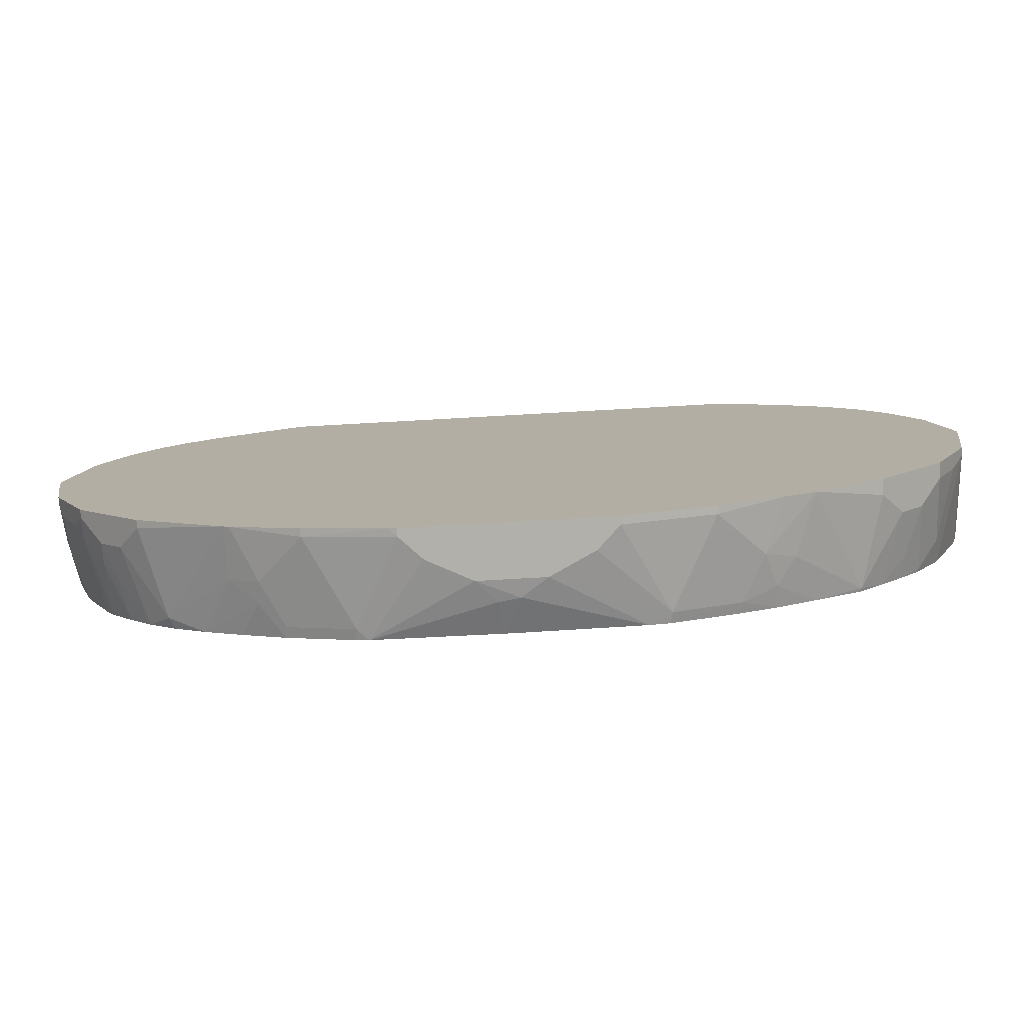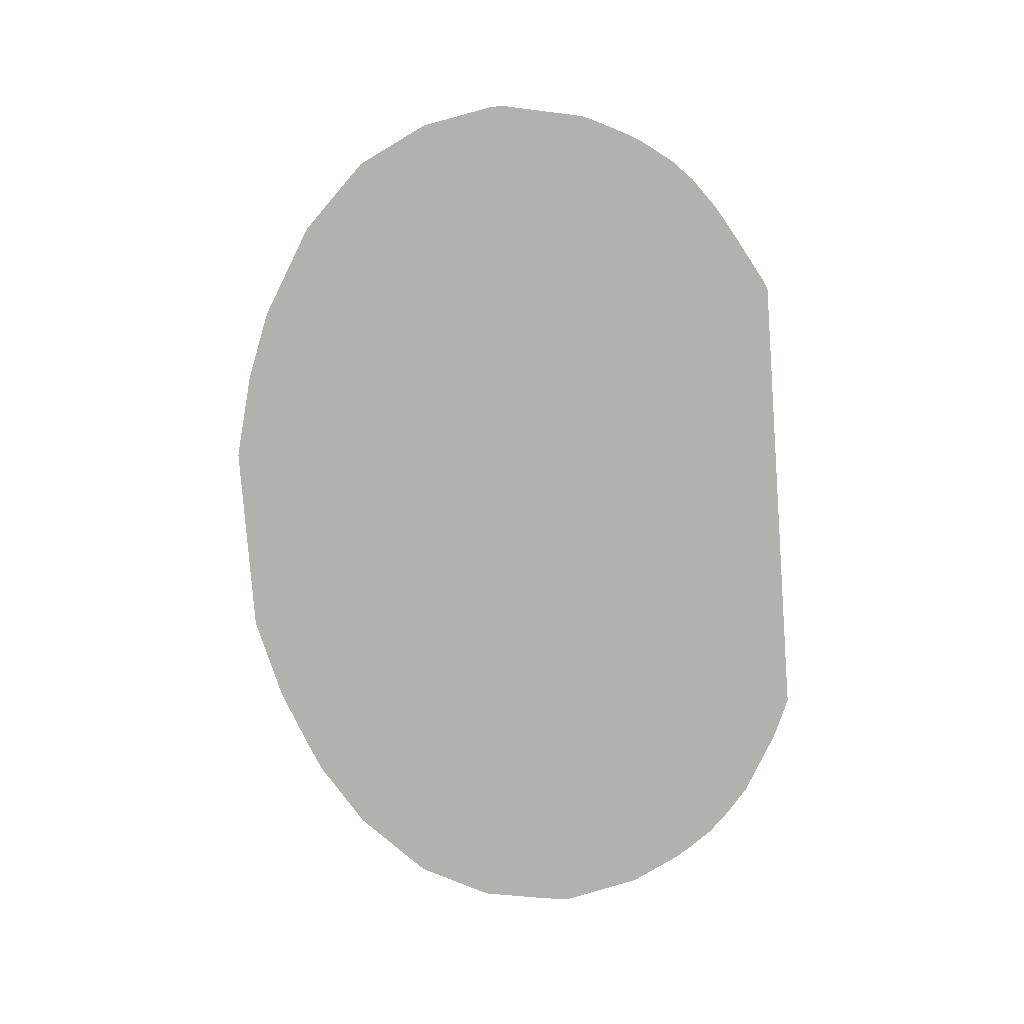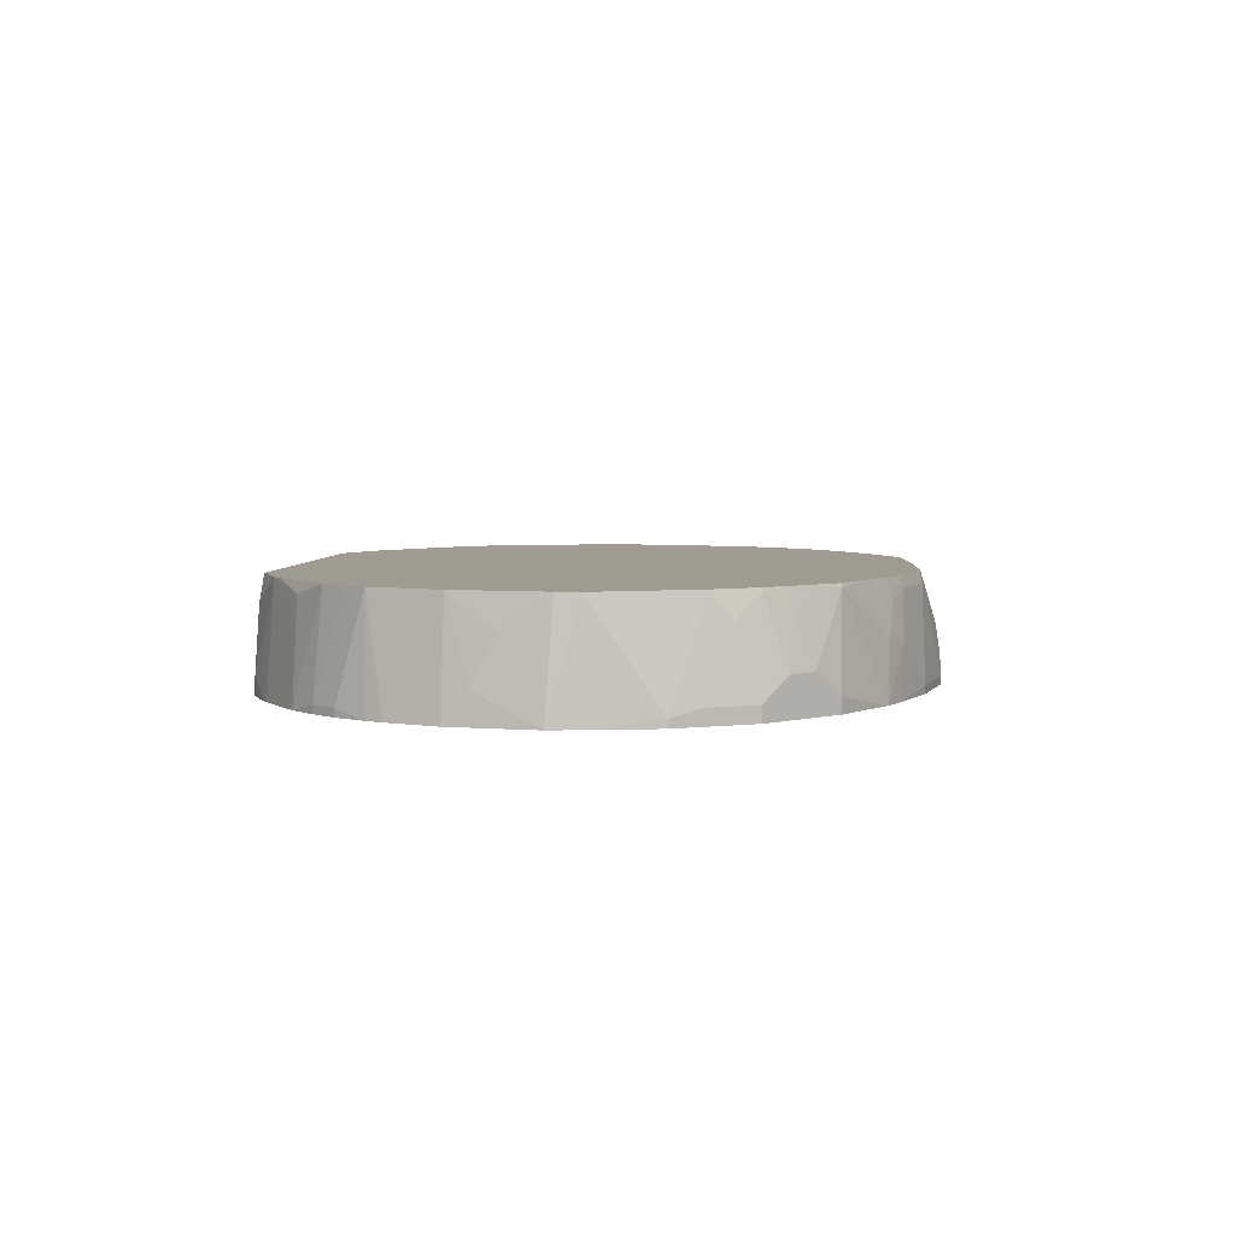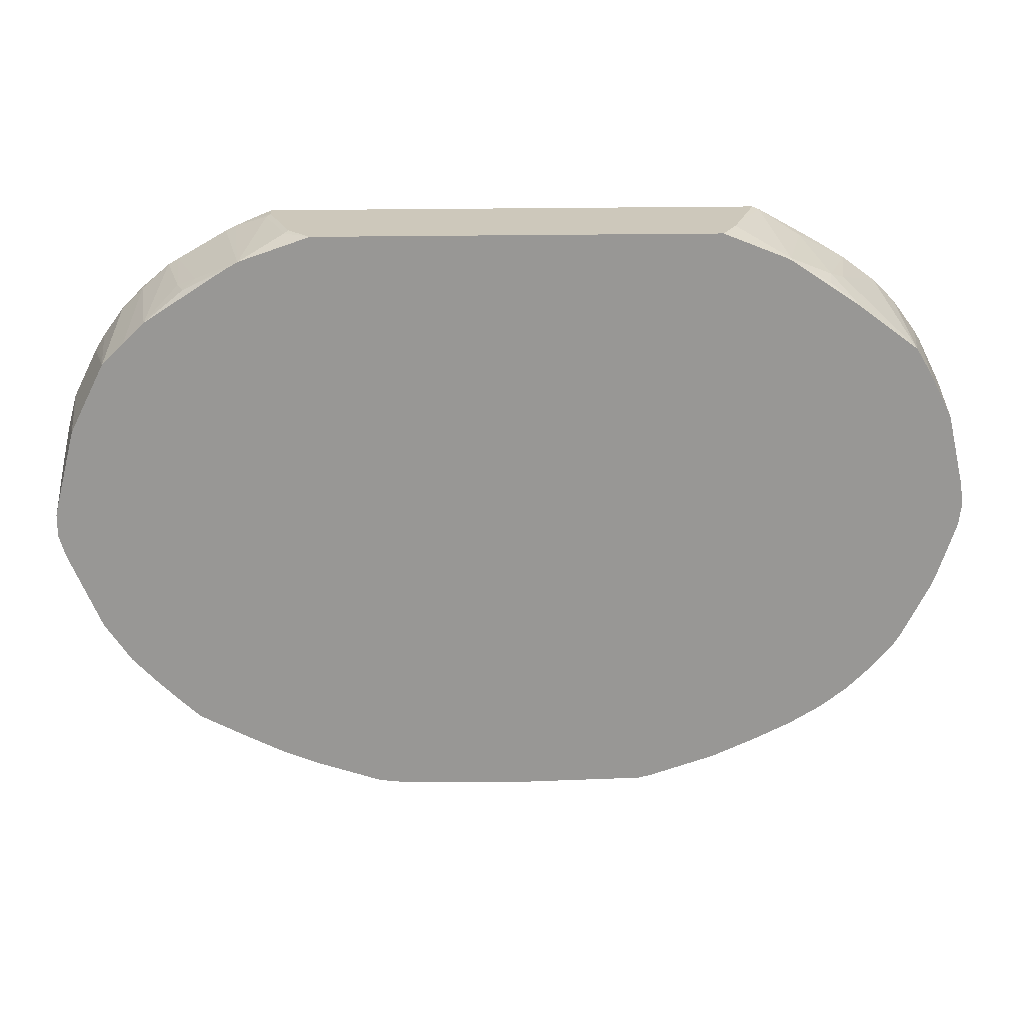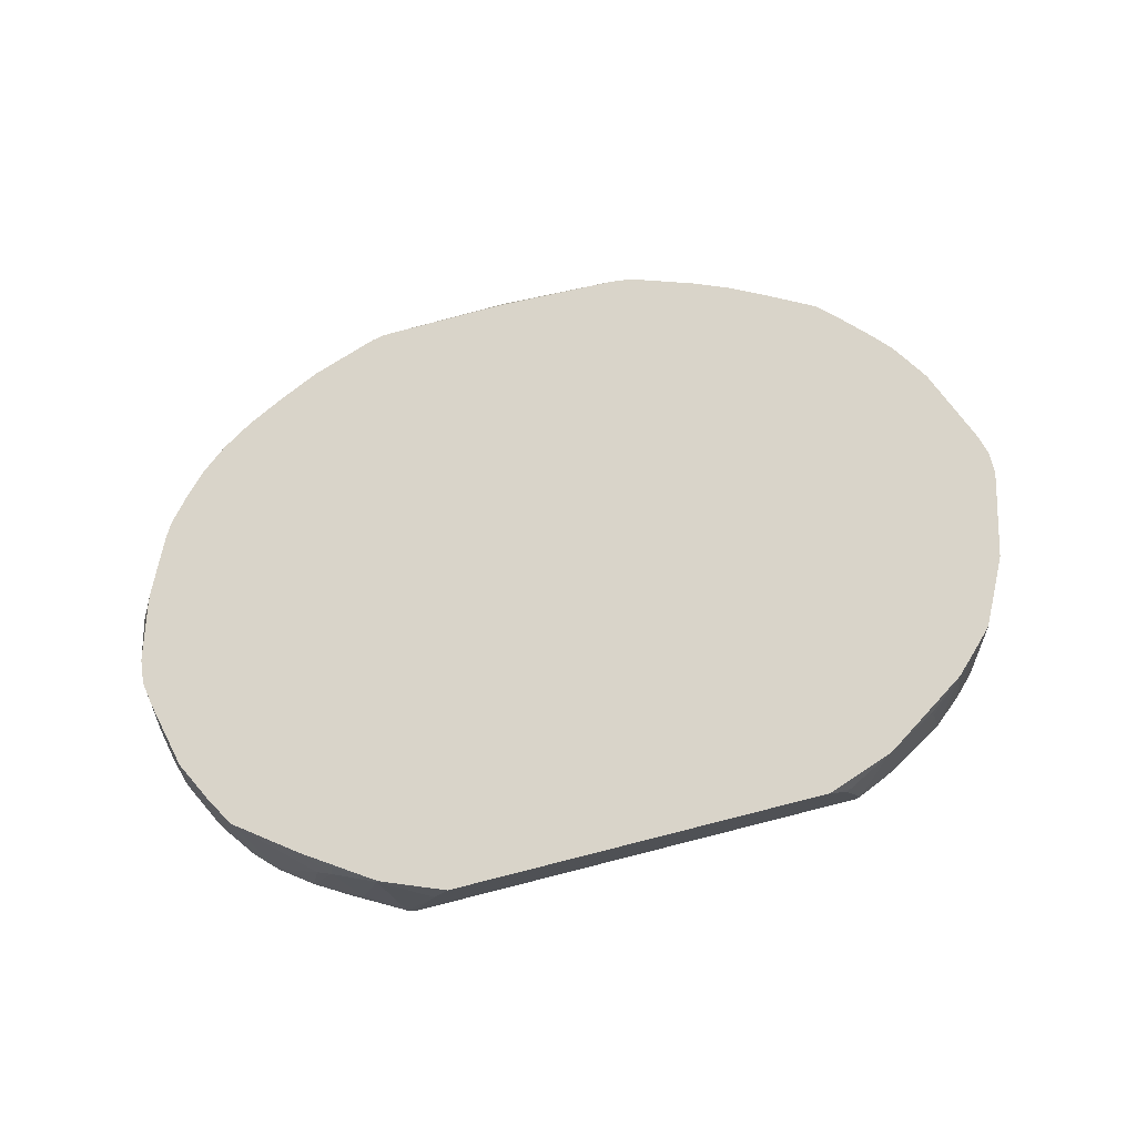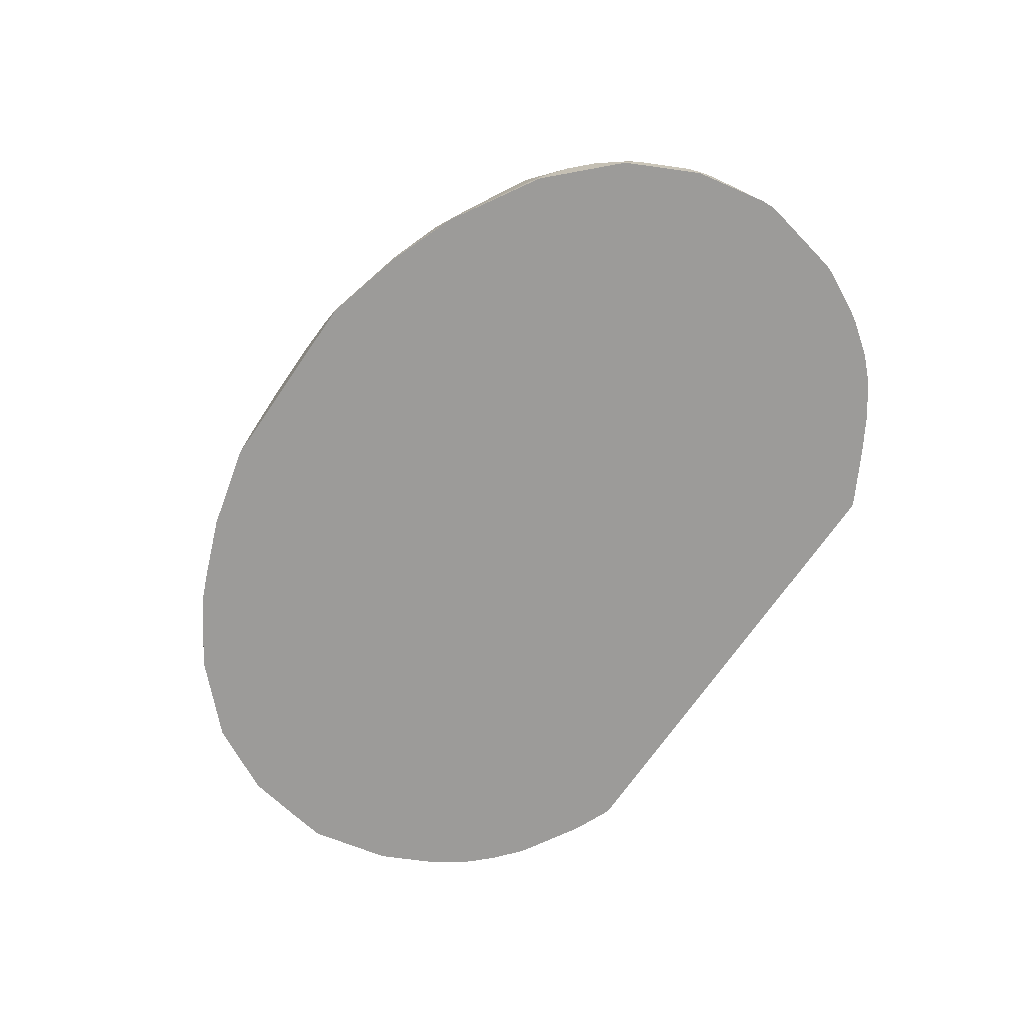
<metadata>
{"format":"obj","ext":"obj","renderer":"f3d","projection":"perspective","resolution":1024,"background":"white","views":[{"elev":-78.5,"azim":3.2,"up":"+Z"},{"elev":-79.3,"azim":-85.7,"up":"+Y"},{"elev":4.2,"azim":93.2,"up":"+Y"},{"elev":22.0,"azim":178.1,"up":"+Z"},{"elev":74.9,"azim":-14.2,"up":"+Y"},{"elev":-69.7,"azim":-124.5,"up":"+Y"}]}
</metadata>
<code>
v 0.0467 -0.1246 -0.514
v 0.0467 -0.1301 -0.514
v 0.03113 -0.109 -0.514
v 0.07782 -0.06231 -0.4984
v 0.09345 -0.09345 -0.4984
v 0.109 -0.1246 -0.4984
v 0.109 -0.1301 -0.4984
v -0.09342 -0.1301 -0.514
v -5.302e-05 -0.09345 -0.514
v 0.07634 -0.05465 -0.4968
v 0.1246 -0.06231 -0.4828
v 0.06226 -0.05465 -0.4984
v 0.1401 -0.09345 -0.4828
v 0.1537 -0.1301 -0.4808
v -0.09962 -0.1301 -0.5126
v -0.09342 -0.1246 -0.514
v -0.0182 -0.08048 -0.5114
v -0.04667 -0.09345 -0.514
v 0.123 -0.05465 -0.4813
v 0.1478 -0.05465 -0.4712
v 0.1479 -0.0701 -0.475
v -0.02252 -0.05465 -0.5004
v 0.1609 -0.08826 -0.4724
v 0.1755 -0.1301 -0.4715
v -0.1557 -0.1301 -0.4984
v -0.1557 -0.1246 -0.4984
v -0.1402 -0.09345 -0.4984
v -0.1245 -0.06231 -0.4984
v -0.1169 -0.05465 -0.4984
v -0.07786 -0.109 -0.514
v -0.03014 -0.05465 -0.5004
v -0.03305 -0.07788 -0.5101
v 0.1716 -0.05465 -0.4593
v 0.1765 -0.05465 -0.4569
v 0.2077 -0.05711 -0.4413
v 0.2232 -0.1194 -0.4413
v 0.2232 -0.1301 -0.4413
v -0.2037 -0.1301 -0.4803
v -0.1869 -0.09345 -0.4828
v -0.1713 -0.06231 -0.4828
v -0.1255 -0.05465 -0.4965
v 0.2072 -0.05465 -0.4408
v 0.2232 -0.05465 -0.4257
v 0.2388 -0.1038 -0.4257
v 0.2699 -0.1301 -0.3946
v -0.2074 -0.1301 -0.4785
v -0.2077 -0.09345 -0.4724
v -0.1888 -0.07788 -0.4789
v -0.1723 -0.05465 -0.4809
v 0.2388 -0.05465 -0.4101
v 0.2414 -0.0701 -0.4127
v 0.2544 -0.1038 -0.4101
v 0.2699 -0.1194 -0.3946
v 0.2752 -0.1301 -0.3842
v -0.2113 -0.1301 -0.4762
v -0.27 -0.1246 -0.4413
v -0.2544 -0.06231 -0.4413
v -0.2285 -0.05465 -0.4542
v -0.2077 -0.05465 -0.4646
v -0.2024 -0.05465 -0.4672
v 0.2539 -0.05465 -0.3941
v 0.2544 -0.05711 -0.3946
v 0.2699 -0.07269 -0.379
v 0.2855 -0.1194 -0.3634
v 0.2752 -0.1298 -0.3842
v 0.2855 -0.1301 -0.3634
v -0.27 -0.1301 -0.4413
v -0.2855 -0.109 -0.4257
v -0.2508 -0.05465 -0.4407
v -0.27 -0.05465 -0.4257
v 0.2724 -0.05465 -0.3663
v 0.2726 -0.05465 -0.3659
v 0.2881 -0.1012 -0.3504
v 0.2959 -0.1246 -0.3426
v 0.2959 -0.1301 -0.3426
v -0.3166 -0.1301 -0.3946
v -0.3011 -0.109 -0.4101
v -0.292 -0.08567 -0.4127
v -0.2855 -0.05465 -0.4101
v 0.2955 -0.05465 -0.311
v 0.2998 -0.05465 -0.2959
v 0.3025 -0.1301 -0.3026
v -0.3185 -0.1301 -0.3909
v -0.3166 -0.1246 -0.3946
v -0.3017 -0.09345 -0.4049
v -0.3014 -0.05465 -0.392
v 0.2998 -0.05465 -0.2804
v 0.3065 -0.1301 -0.2754
v -0.3323 -0.1301 -0.3634
v -0.3323 -0.1246 -0.3634
v -0.3232 -0.1168 -0.3816
v -0.3173 -0.109 -0.3893
v -0.3077 -0.05465 -0.3815
v 0.2987 -0.05465 -0.2758
v 0.2959 -0.07788 -0.2492
v 0.2959 -0.109 -0.2336
v 0.2934 -0.1301 -0.2168
v -0.3426 -0.1301 -0.3426
v -0.3387 -0.1168 -0.3504
v -0.3329 -0.109 -0.3582
v -0.3232 -0.08567 -0.366
v -0.3329 -0.07788 -0.3426
v -0.3245 -0.05465 -0.3478
v 0.2841 -0.05465 -0.2181
v 0.2916 -0.1301 -0.2132
v -0.3526 -0.1301 -0.2905
v -0.3426 -0.1246 -0.3426
v -0.3426 -0.09345 -0.327
v -0.3387 -0.08567 -0.3349
v -0.327 -0.05465 -0.3426
v 0.2773 -0.05465 -0.2043
v 0.276 -0.1301 -0.182
v -0.3532 -0.1301 -0.2813
v -0.3445 -0.05465 -0.2794
v -0.3426 -0.05465 -0.2959
v -0.33 -0.05465 -0.3347
v 0.2599 -0.05465 -0.1695
v 0.2737 -0.1301 -0.1781
v -0.3532 -0.1301 -0.2804
v -0.3426 -0.07788 -0.2492
v -0.3421 -0.05465 -0.2635
v 0.2444 -0.05465 -0.154
v 0.2544 -0.1246 -0.1506
v 0.2691 -0.1301 -0.1708
v -0.3426 -0.1301 -0.2282
v -0.3426 -0.109 -0.2336
v -0.3309 -0.05465 -0.2142
v 0.2293 -0.05465 -0.1395
v 0.2388 -0.1246 -0.135
v 0.2544 -0.1301 -0.1506
v -0.3404 -0.1301 -0.2181
v -0.338 -0.1301 -0.2118
v -0.3153 -0.05465 -0.1831
v 0.2199 -0.1301 -0.119
v 0.174 -0.05465 -0.1036
v 0.2024 -0.06231 -0.1188
v 0.2077 -0.07788 -0.1194
v 0.2388 -0.1301 -0.135
v -0.3224 -0.1301 -0.1807
v -0.3037 -0.05465 -0.1636
v 0.2125 -0.1301 -0.1147
v 0.1636 -0.05465 -0.0974
v 0.1946 -0.0701 -0.1129
v -0.3181 -0.1301 -0.1735
v -0.3011 -0.1298 -0.1506
v -0.2855 -0.1298 -0.135
v -0.2544 -0.08307 -0.1194
v -0.27 -0.0675 -0.135
v -0.2596 -0.05711 -0.1298
v -0.2611 -0.05465 -0.1317
v 0.178 -0.1301 -0.09477
v 0.1634 -0.05465 -0.09732
v 0.1479 -0.1168 -0.08178
v 0.1713 -0.1301 -0.09142
v -0.3011 -0.1301 -0.1506
v -0.2855 -0.1301 -0.135
v -0.2626 -0.1301 -0.118
v -0.244 -0.07269 -0.1142
v -0.2414 -0.05841 -0.1168
v -0.2144 -0.05465 -0.1005
v 0.1324 -0.0701 -0.08178
v 0.1141 -0.05465 -0.08042
v 0.1297 -0.07279 -0.08042
v 0.1452 -0.1195 -0.08042
v 0.1523 -0.1301 -0.08331
v -0.2554 -0.1301 -0.1137
v -0.2284 -0.1194 -0.09867
v -0.2128 -0.05711 -0.09867
v -0.2107 -0.05465 -0.09842
v -0.1655 -0.05465 -0.08042
v 0.1452 -0.1301 -0.08042
v -0.2391 -0.1301 -0.104
v -0.2388 -0.1298 -0.1039
v -0.218 -0.1301 -0.09227
v -0.2002 -0.1301 -0.08233
v -0.2024 -0.06231 -0.09345
v -0.1764 -0.07533 -0.08042
v -0.1955 -0.1301 -0.08042
f 89 98 99
f 91 100 102
f 91 99 100
f 90 99 91
f 91 101 93
f 89 99 90
f 91 102 101
f 83 89 90
f 86 92 93
f 88 95 96
f 87 95 88
f 87 94 95
f 85 92 86
f 84 91 92
f 81 88 82
f 91 93 92
f 83 91 84
f 83 90 91
f 88 96 97
f 93 101 102
f 103 109 110
f 94 104 95
f 106 115 108
f 106 108 107
f 81 87 88
f 108 115 109
f 106 114 115
f 106 113 114
f 105 111 112
f 104 111 105
f 93 102 103
f 102 109 103
f 99 109 102
f 99 108 109
f 99 107 108
f 98 107 99
f 98 106 107
f 97 104 105
f 96 104 97
f 95 104 96
f 99 102 100
f 79 85 86
f 53 64 65
f 77 85 78
f 56 68 57
f 56 77 68
f 56 84 77
f 56 76 84
f 56 67 76
f 55 67 56
f 54 65 64
f 53 63 64
f 57 69 58
f 52 63 53
f 51 62 52
f 50 62 51
f 50 61 62
f 48 60 49
f 48 59 60
f 109 115 116
f 48 58 59
f 47 58 48
f 52 62 63
f 78 85 79
f 57 68 70
f 61 71 63
f 77 92 85
f 77 84 92
f 76 83 84
f 74 82 75
f 74 81 82
f 74 80 81
f 73 80 74
f 72 80 73
f 57 70 69
f 70 78 79
f 68 77 78
f 64 75 66
f 64 74 75
f 64 73 74
f 64 72 73
f 63 72 64
f 63 71 72
f 61 63 62
f 68 78 70
f 109 116 110
f 161 162 163
f 112 117 118
f 158 167 168
f 157 167 158
f 157 166 167
f 154 164 165
f 153 164 154
f 153 163 164
f 153 161 163
f 152 162 161
f 158 168 159
f 152 161 153
f 149 159 150
f 149 158 159
f 147 157 158
f 147 149 148
f 147 158 149
f 146 157 147
f 146 156 157
f 145 156 146
f 150 159 160
f 145 155 156
f 159 168 160
f 162 170 177
f 47 57 58
f 175 177 176
f 175 178 177
f 172 174 173
f 170 176 177
f 168 170 169
f 168 176 170
f 168 175 176
f 160 168 169
f 167 175 168
f 167 173 174
f 166 173 167
f 166 172 173
f 164 171 165
f 162 164 163
f 162 171 164
f 162 178 171
f 162 177 178
f 167 174 175
f 144 155 145
f 142 151 143
f 142 154 151
f 127 131 132
f 126 131 127
f 125 131 126
f 123 138 130
f 123 129 138
f 123 130 124
f 122 128 129
f 120 127 121
f 127 132 139
f 120 126 127
f 119 125 126
f 117 124 118
f 117 123 124
f 117 129 123
f 117 122 129
f 114 120 121
f 114 119 120
f 113 119 114
f 119 126 120
f 127 139 133
f 128 134 129
f 128 135 136
f 142 153 154
f 142 152 153
f 141 143 151
f 140 149 150
f 140 148 149
f 140 147 148
f 140 146 147
f 140 145 146
f 140 144 145
f 139 144 140
f 137 143 141
f 136 143 137
f 136 142 143
f 135 142 136
f 134 137 141
f 133 139 140
f 129 134 138
f 128 137 134
f 128 136 137
f 111 117 112
f 46 57 47
f 54 64 66
f 46 55 56
f 4 11 5
f 4 10 11
f 3 9 4
f 2 15 8
f 2 25 15
f 2 38 25
f 2 46 38
f 2 55 46
f 4 9 12
f 2 67 55
f 2 83 76
f 2 89 83
f 2 98 89
f 2 106 98
f 2 113 106
f 2 119 113
f 2 125 119
f 2 131 125
f 2 76 67
f 2 132 131
f 4 12 10
f 5 13 6
f 10 79 86
f 10 70 79
f 10 69 70
f 10 58 69
f 10 59 58
f 10 60 59
f 10 49 60
f 10 41 49
f 5 11 13
f 10 29 41
f 10 22 31
f 10 12 22
f 10 19 11
f 9 18 17
f 9 17 12
f 8 15 16
f 6 14 7
f 6 13 14
f 10 31 29
f 2 139 132
f 2 144 139
f 2 155 144
f 2 54 66
f 2 45 54
f 2 37 45
f 2 24 37
f 2 14 24
f 2 7 14
f 1 7 2
f 1 6 7
f 2 66 75
f 1 5 6
f 1 3 4
f 1 9 3
f 1 18 9
f 1 30 18
f 1 16 30
f 1 8 16
f 1 2 8
f 46 56 57
f 1 4 5
f 2 75 82
f 2 82 88
f 2 88 97
f 2 156 155
f 2 157 156
f 2 166 157
f 2 172 166
f 2 174 172
f 2 175 174
f 2 171 178
f 2 165 171
f 2 154 165
f 2 151 154
f 2 141 151
f 2 134 141
f 2 138 134
f 2 130 138
f 2 124 130
f 2 118 124
f 2 112 118
f 2 105 112
f 2 97 105
f 10 86 93
f 10 93 103
f 2 178 175
f 10 110 116
f 27 40 28
f 27 39 40
f 26 39 27
f 26 38 39
f 25 38 26
f 24 36 37
f 24 35 36
f 23 35 24
f 28 40 49
f 23 34 35
f 21 33 34
f 20 33 21
f 18 29 32
f 18 30 29
f 17 32 31
f 17 18 32
f 17 31 22
f 16 29 30
f 21 34 23
f 16 28 29
f 28 49 41
f 34 42 35
f 45 65 54
f 10 103 110
f 45 53 65
f 44 51 52
f 43 51 44
f 43 50 51
f 40 48 49
f 39 48 40
f 28 41 29
f 39 47 48
f 38 46 39
f 36 45 37
f 36 53 45
f 36 52 53
f 36 44 52
f 35 44 36
f 35 43 44
f 35 42 43
f 39 46 47
f 16 27 28
f 29 31 32
f 15 26 16
f 10 111 104
f 10 117 111
f 10 122 117
f 10 128 122
f 10 135 128
f 10 142 135
f 10 152 142
f 10 162 152
f 10 169 170
f 10 160 169
f 10 150 160
f 10 140 150
f 10 133 140
f 10 127 133
f 10 121 127
f 10 114 121
f 16 26 27
f 10 115 114
f 10 116 115
f 10 104 94
f 10 94 87
f 10 170 162
f 10 81 80
f 15 25 26
f 13 23 24
f 10 87 81
f 13 21 23
f 12 17 22
f 11 21 13
f 13 24 14
f 11 19 20
f 10 20 19
f 10 33 20
f 11 20 21
f 10 34 33
f 10 42 34
f 10 43 42
f 10 50 43
f 10 61 50
f 10 71 61
f 10 72 71
f 10 80 72

</code>
